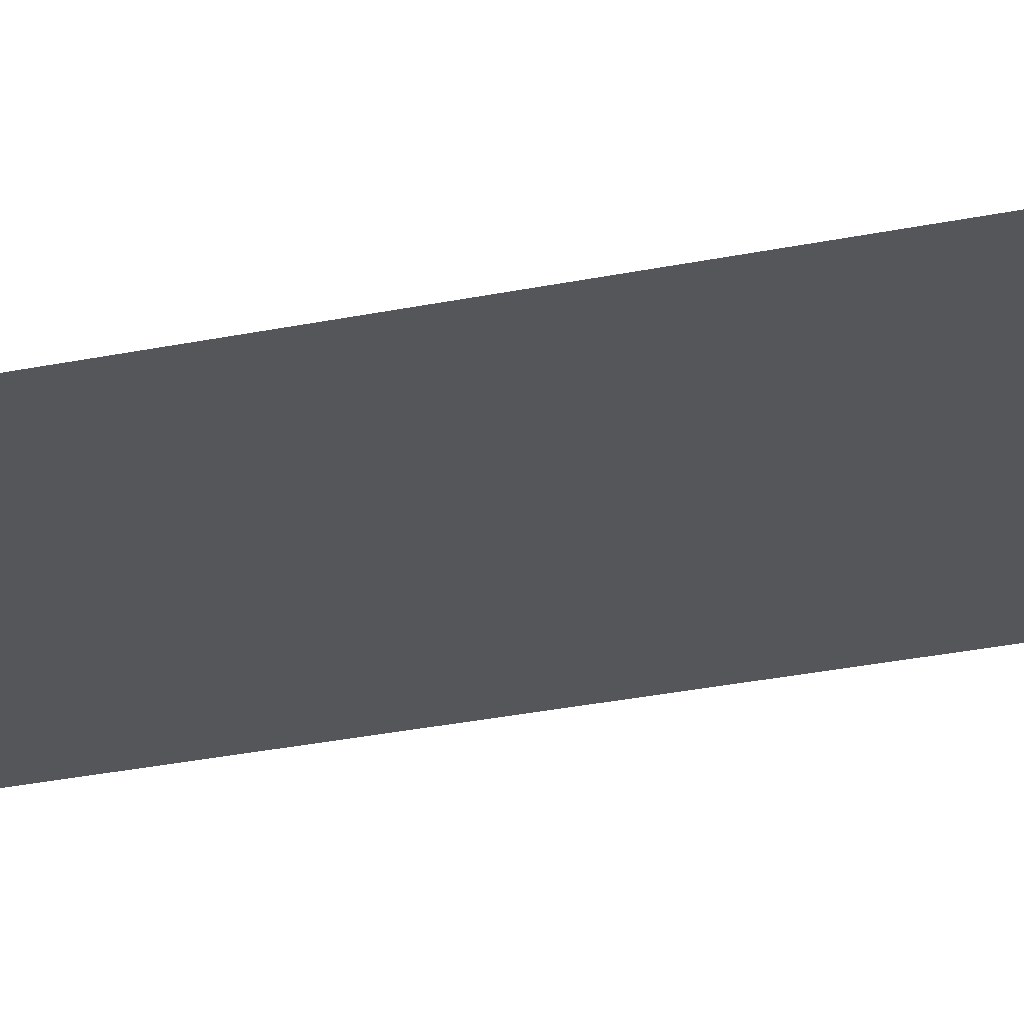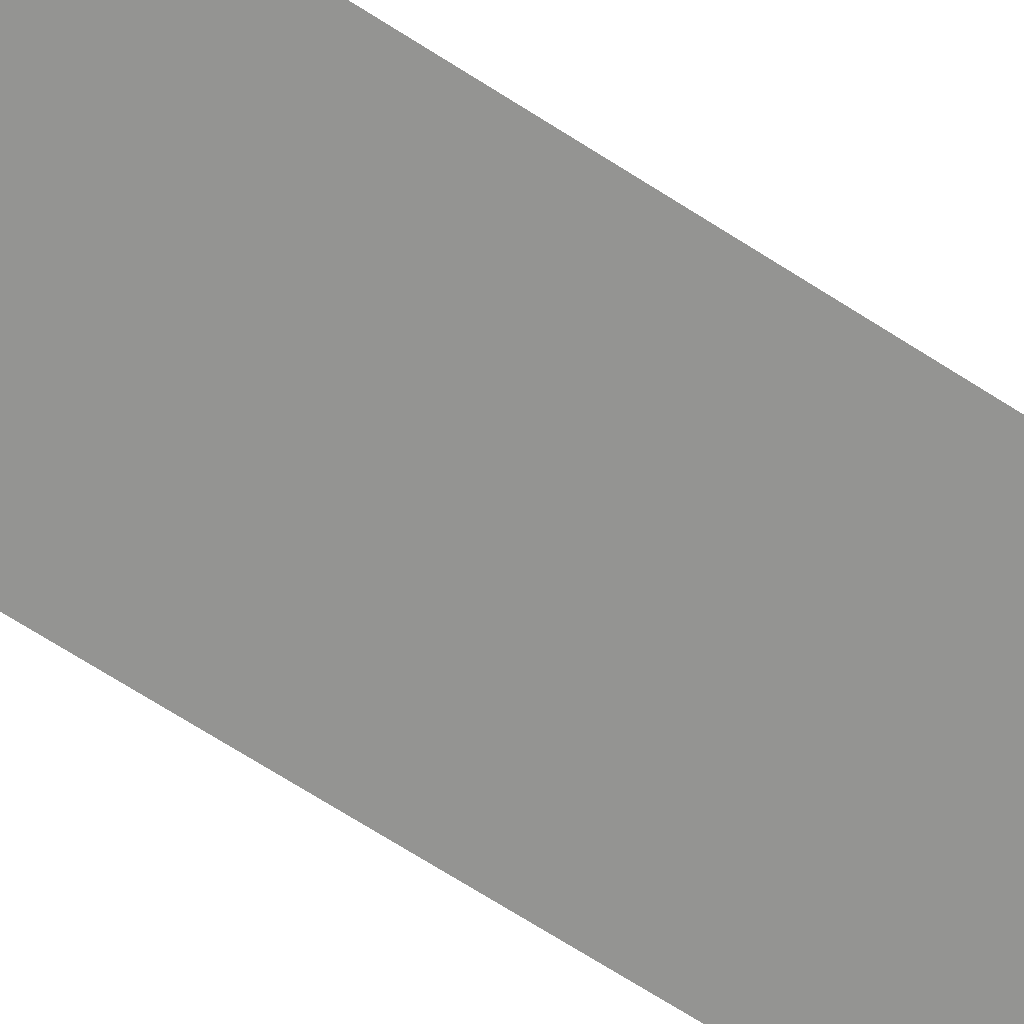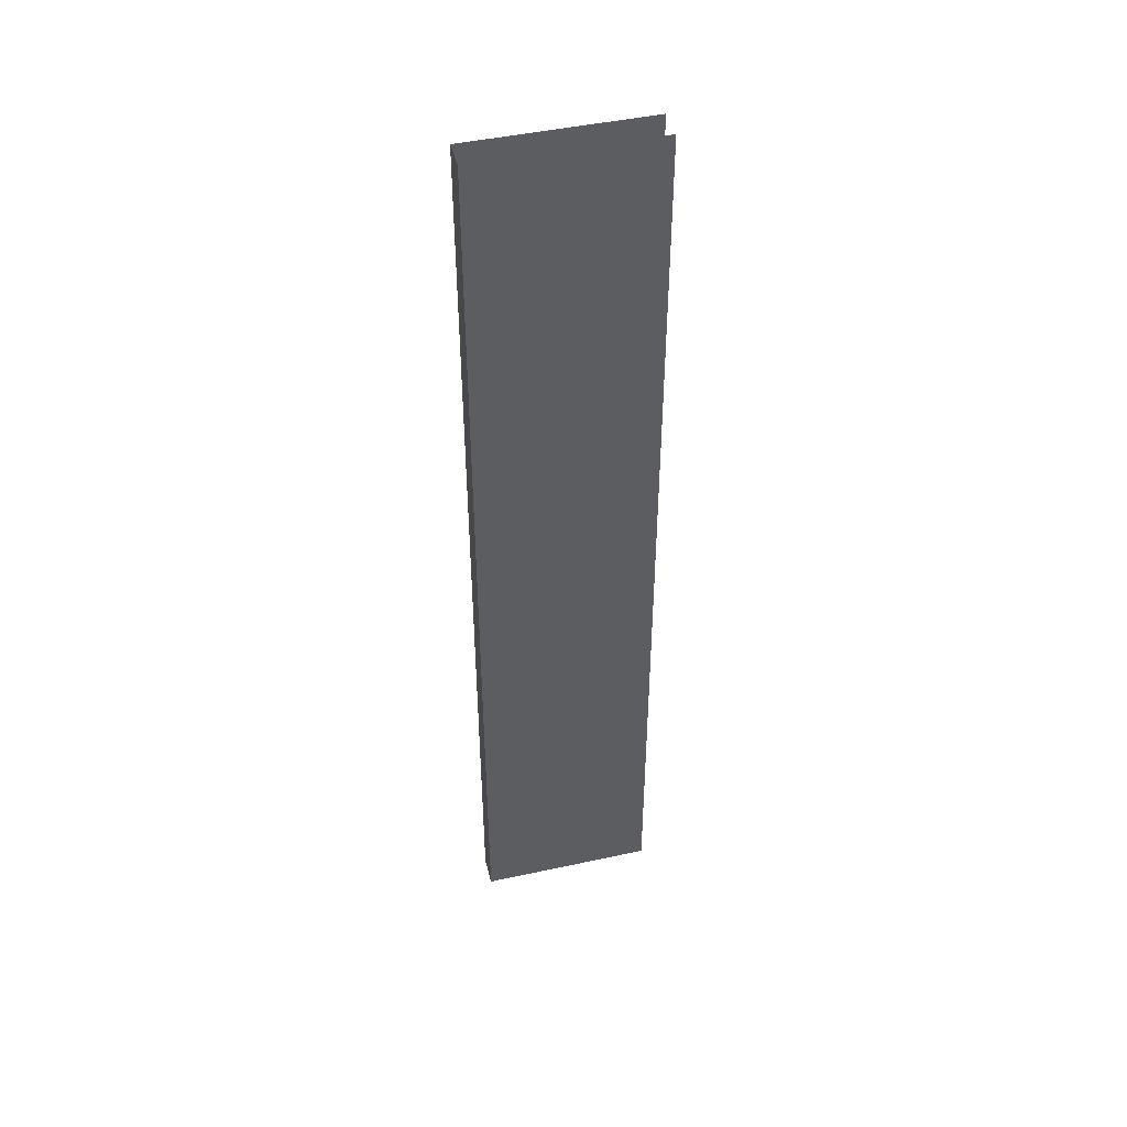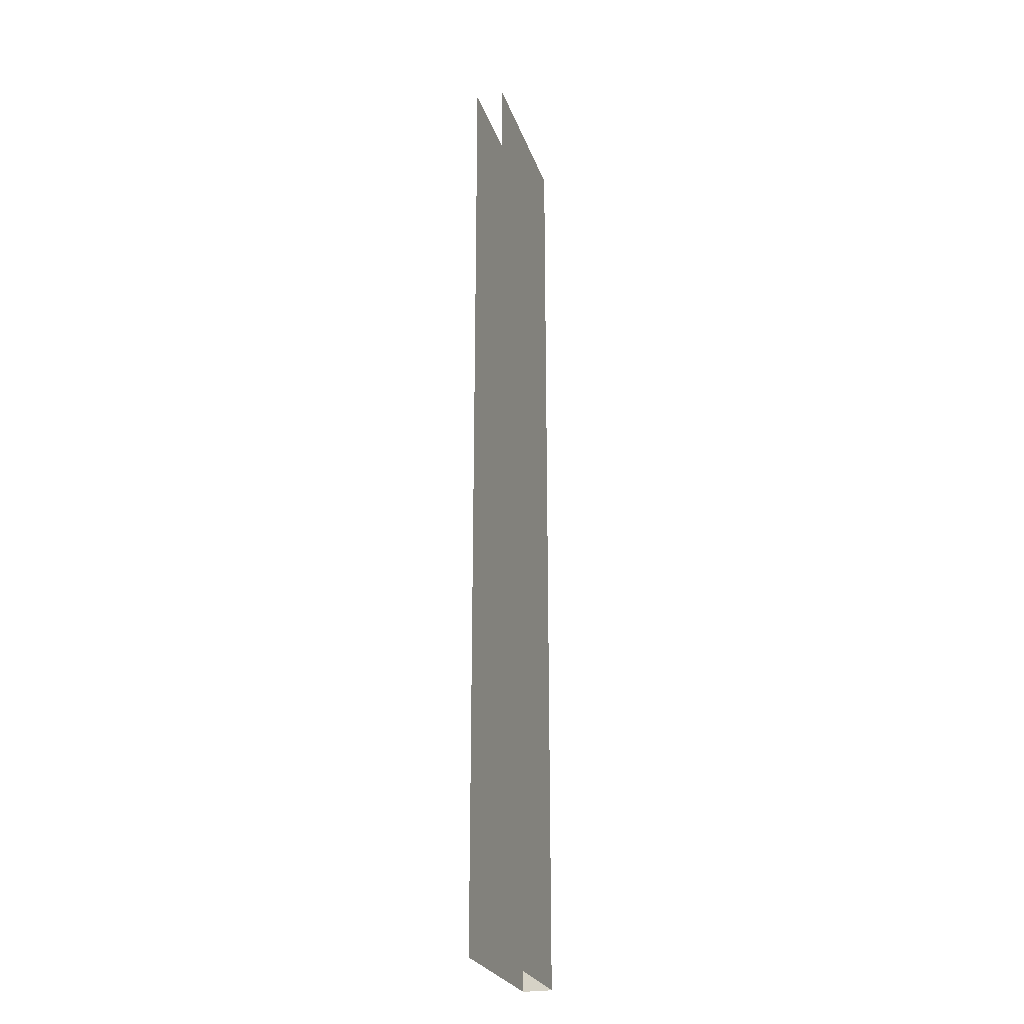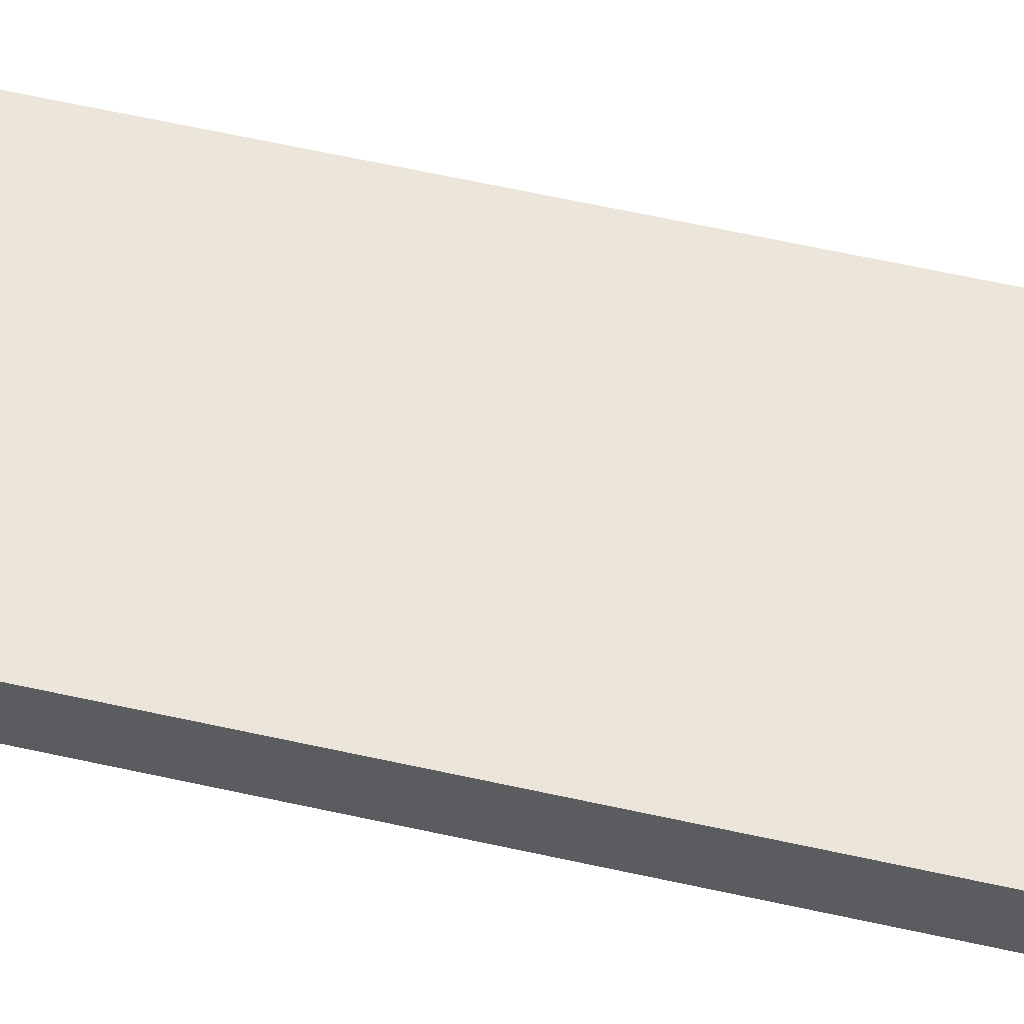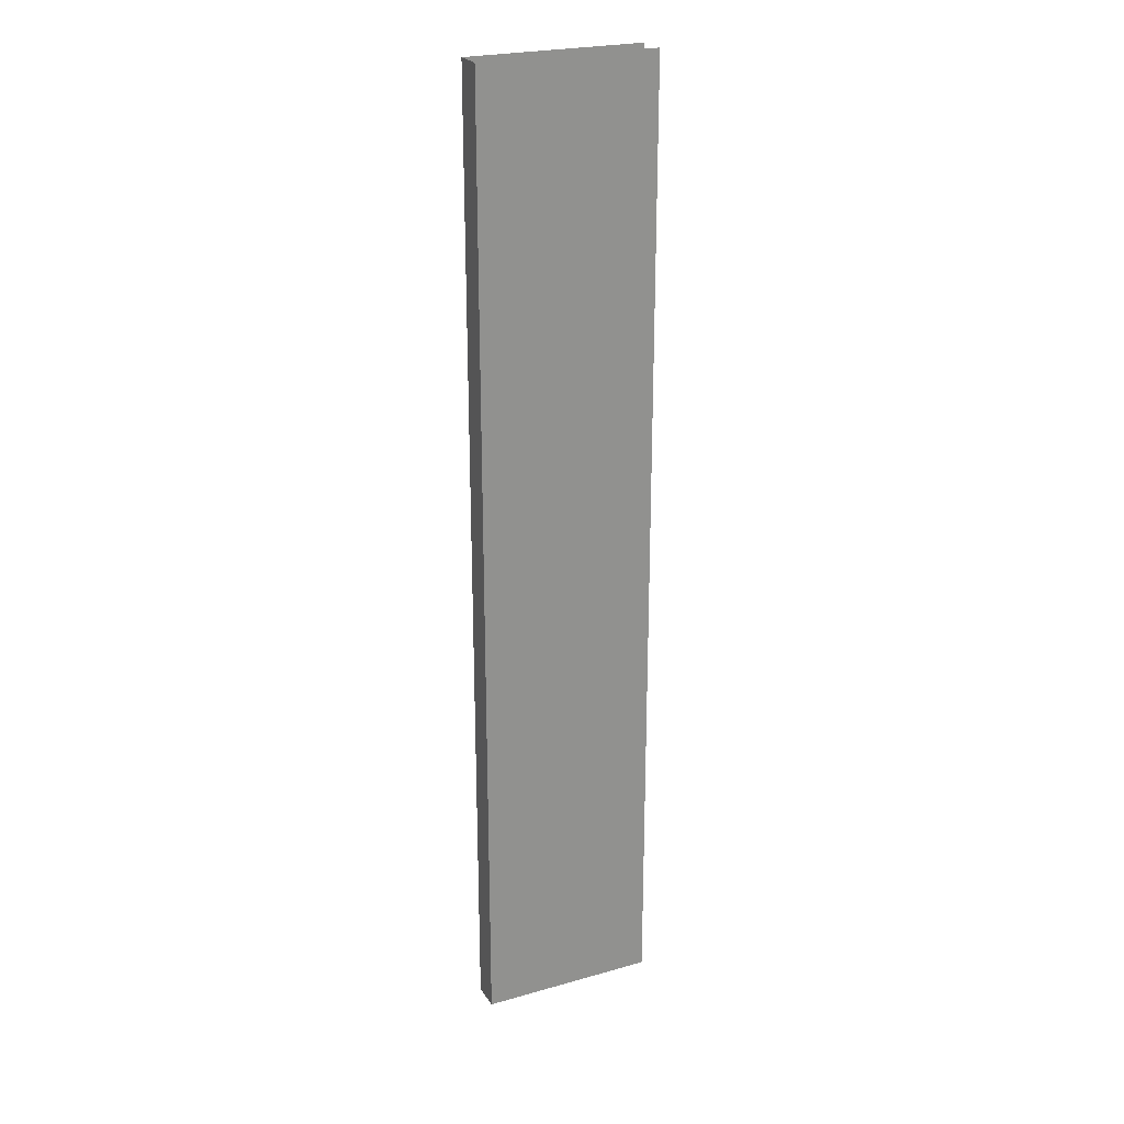
<metadata>
{"format":"obj","ext":"obj","renderer":"f3d","projection":"perspective","resolution":1024,"background":"white","views":[{"elev":-25.6,"azim":109.2,"up":"+Y"},{"elev":-66.9,"azim":56.9,"up":"+Y"},{"elev":46.4,"azim":-13.9,"up":"+Z"},{"elev":-25.3,"azim":106.6,"up":"+Z"},{"elev":56.1,"azim":-76.5,"up":"+Y"},{"elev":24.2,"azim":-25.0,"up":"+Z"}]}
</metadata>
<code>
o B_8_2/B_8_1_2/mesh16/mesh16-geometry#mesh16-geometry
v 0.4495 0.7093 0.3495
v 0.4495 0.7093 -0.4111
v 0.3112 0.7093 0.3495
v 0.3112 0.7093 -0.4111
v 0.3112 0.6862 -0.4111
v 0.3112 0.6862 0.3495
v 0.4495 0.6862 -0.4111
v 0.4495 0.6862 0.3495
f 1 2 3
f 4 3 2
f 4 5 3
f 6 3 5
f 5 7 6
f 8 6 7
f 3 2 1
f 2 3 4
f 3 5 4
f 5 3 6
f 6 7 5
f 7 6 8

</code>
